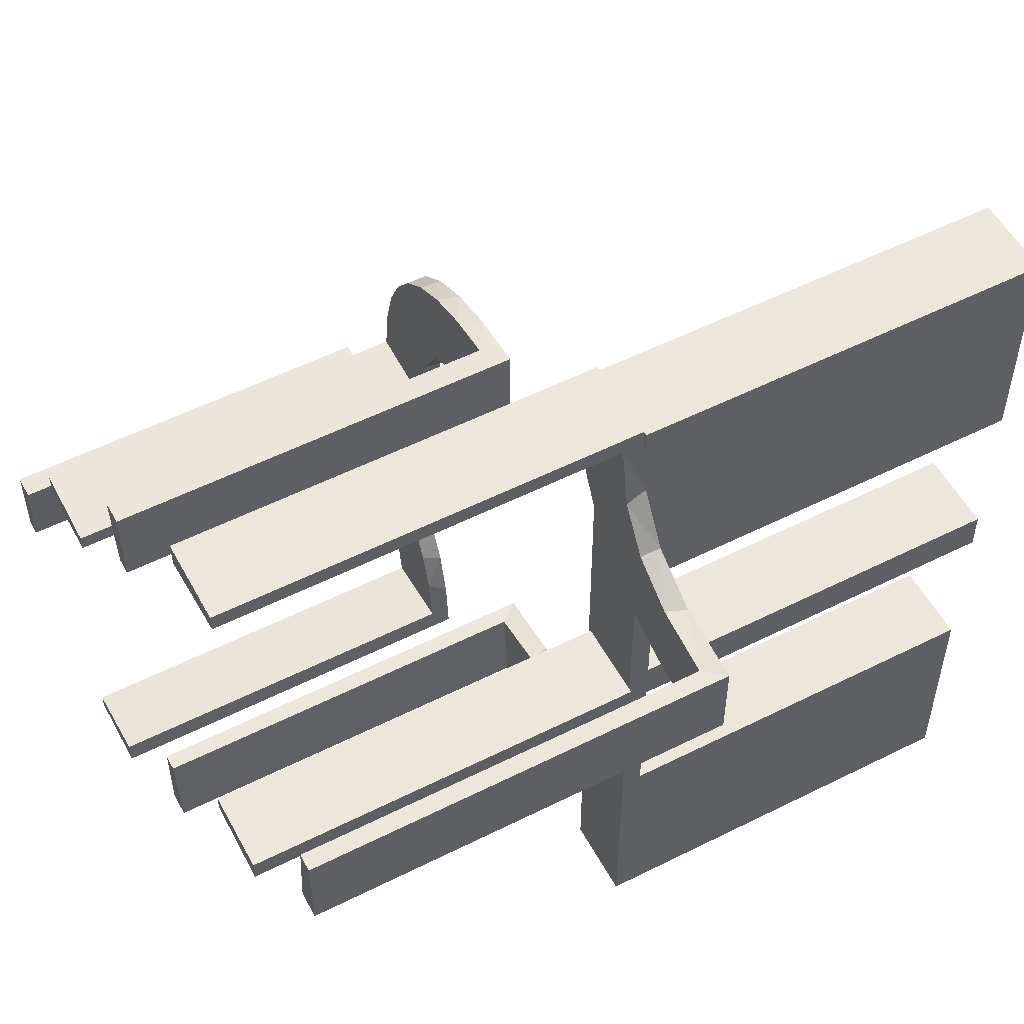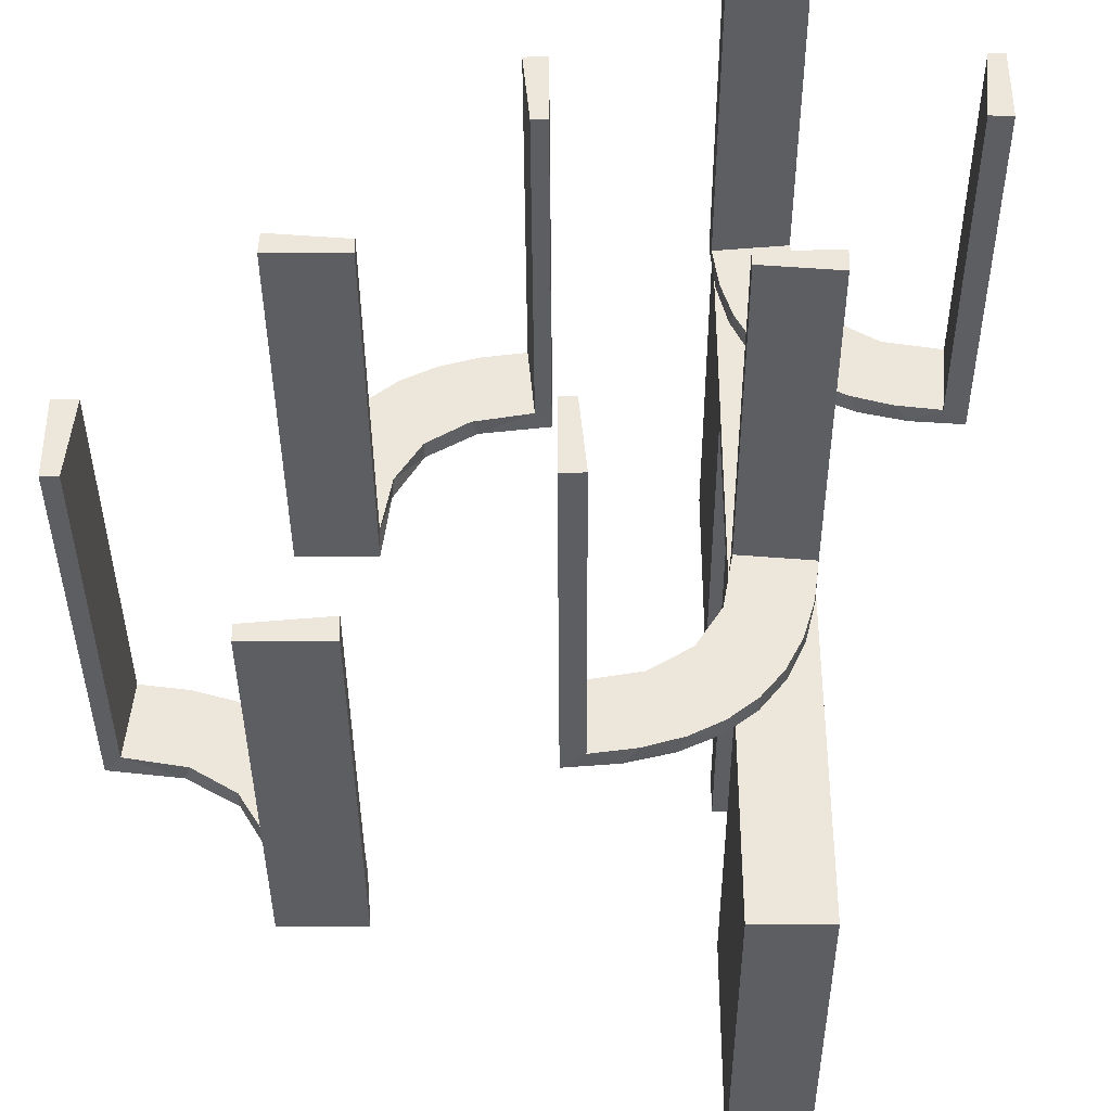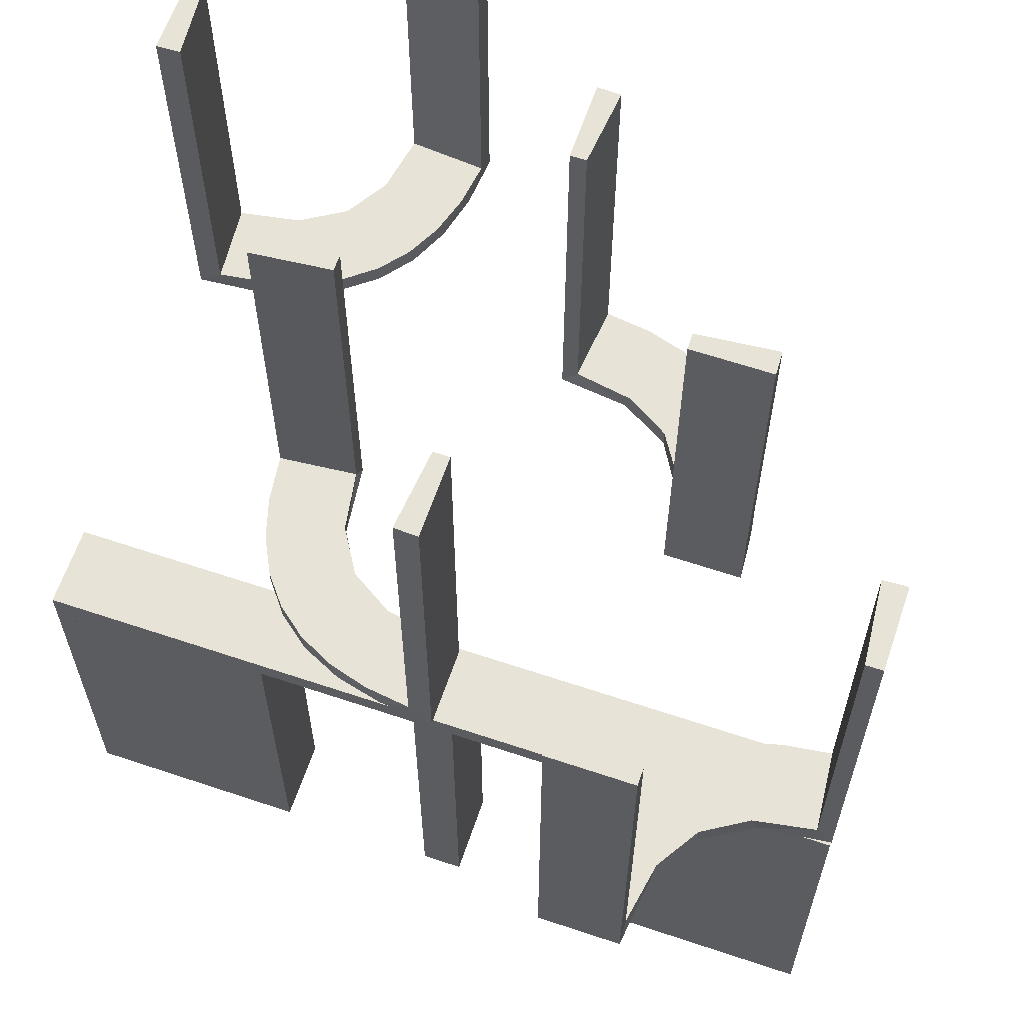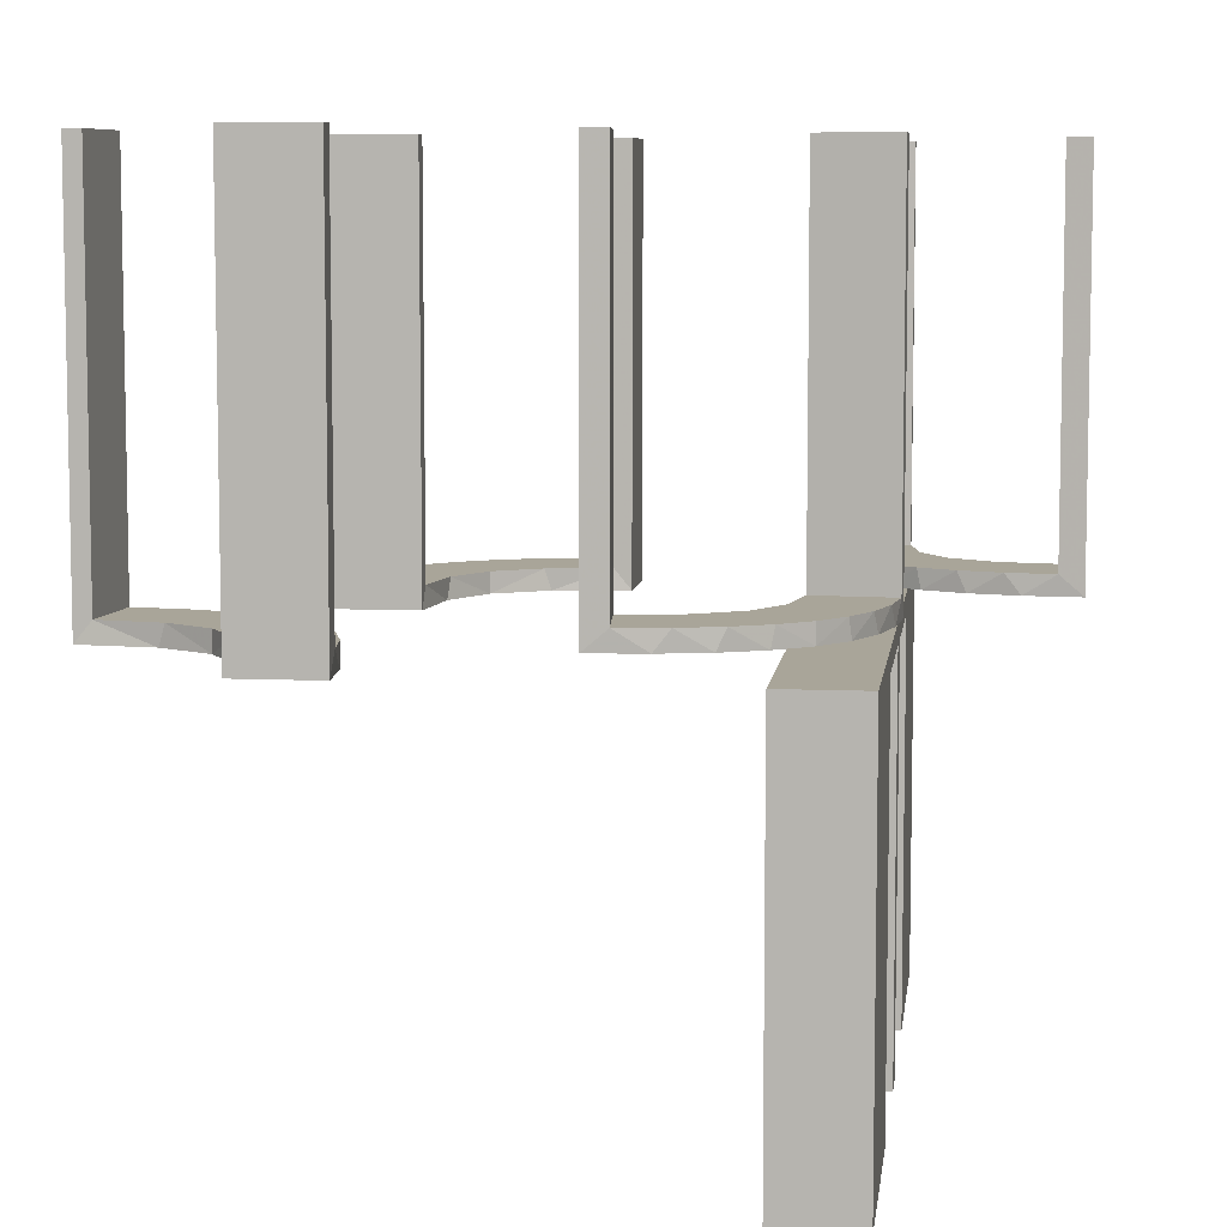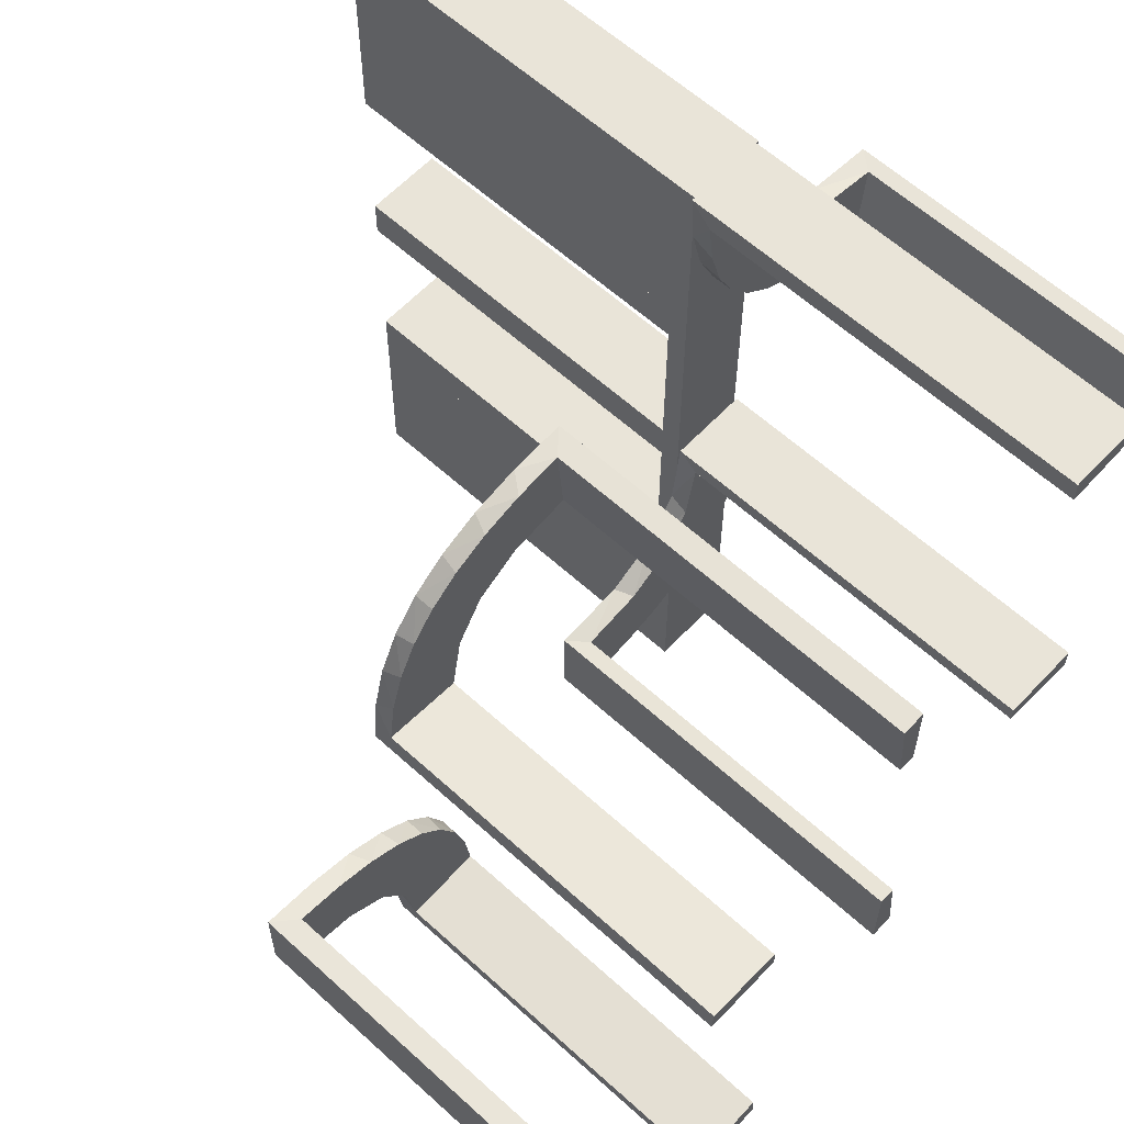
<metadata>
{"format":"obj","ext":"obj","renderer":"f3d","projection":"perspective","resolution":1024,"background":"white","views":[{"elev":53.9,"azim":61.9,"up":"+Y"},{"elev":-38.7,"azim":0.3,"up":"+Y"},{"elev":62.6,"azim":108.8,"up":"+Z"},{"elev":7.4,"azim":7.2,"up":"+Z"},{"elev":60.5,"azim":-47.0,"up":"+Y"}]}
</metadata>
<code>
v 0.3065 0.4117 0
v -0.1909 0.09599 0.025
v -0.2398 -0.32 0
v 0.134 -0.2789 0
v 0.1956 0.5008 0
v 0.1956 0.5008 0.5
v -0.3989 -0.3143 0.025
v 0.3148 0.245 0
v 0.03392 -0.298 0.2625
v 0.03392 -0.298 0.5
v 0.03392 -0.298 0.025
v -0.2987 0.06859 0
v -0.3101 -0.2479 0.025
v -0.2572 0.1847 0.025
v -0.02934 0.2486 0.025
v -0.004352 0.1992 0
v -0.004352 0.1992 0.5
v -0.004352 0.2992 0
v -0.004352 0.2992 0.25
v -0.004352 0.2992 0.5
v -0.09346 0.1883 0
v 0.2798 -0.1401 0.025
v 0.3548 0.2253 0.025
v -0.216 -0.3711 0
v 0.2958 0.4804 0.5
v 0.2958 0.4804 0.3417
v 0.2958 0.4804 0.1833
v 0.2958 0.4804 0.025
v -0.2272 0.2221 0
v -0.2272 0.2221 0.025
v 0.2602 -0.18 0
v -0.3031 0.02878 0.2625
v -0.3031 0.02878 0.5
v -0.3031 0.02878 0.025
v -0.1921 0.1864 0.025
v 0.4068 0.21 0.025
v -0.2044 -0.0007882 0
v -0.2044 -0.0007882 0.25
v -0.2044 -0.0007882 0.5
v 0.004353 -0.2992 0
v 0.004353 -0.2992 0.5
v 0.004353 -0.1992 0
v 0.004353 -0.1992 0.25
v 0.004353 -0.1992 0.5
v 0.3435 0.3486 0
v 0.3435 0.3486 0.025
v -0.2048 -0.4119 0.025
v 0.1899 -0.2521 0.025
v -0.3148 -0.245 0
v -0.2952 0.0881 0.025
v 0.1565 -0.1514 0
v 0.1565 -0.1514 0.025
v -0.2956 -0.5008 0
v -0.2956 -0.5008 0.5
v -0.2728 -0.2779 0
v -0.2728 -0.2779 0.025
v 0.2042 -0.01962 0.5
v 0.2042 -0.01962 0.3417
v 0.2042 -0.01962 0.1833
v 0.2042 -0.01962 0.025
v -0.284 0.1289 0
v 0.2202 0.3599 0.025
v -0.4065 -0.3117 0
v -0.4956 -0.3008 0
v -0.4956 -0.3008 0.25
v -0.4956 -0.3008 0.5
v -0.4956 -0.2008 0
v -0.4956 -0.2008 0.5
v -0.2428 -0.3153 0.025
v -0.1899 0.2521 0.025
v -0.2013 -0.4314 0
v 0.4661 0.202 0.2625
v 0.4661 0.202 0.5
v 0.4661 0.202 0.025
v -0.1011 0.1857 0.025
v 0.4263 0.2064 0
v -0.02476 0.1991 0.5
v -0.02476 0.1991 0.3417
v -0.02476 0.1991 0.1833
v -0.02476 0.1991 0.025
v 0.3044 0.0007887 0
v 0.3044 0.0007887 0.25
v 0.3044 0.0007887 0.5
v 0.366 0.2211 0
v -0.2602 0.18 0
v -0.3091 -0.404 0.025
v 0.07373 -0.2936 0
v -0.4752 -0.3009 0.5
v -0.4752 -0.3009 0.3417
v -0.4752 -0.3009 0.1833
v -0.4752 -0.3009 0.025
v 0.1935 -0.08832 0
v 0.2987 -0.06859 0
v -0.1935 0.08832 0
v 0.3091 0.404 0.025
v -0.366 -0.2211 0
v -0.3044 -0.0007882 0
v -0.3044 -0.0007882 0.5
v 0.3 0 0
v 0.3 0 -0.5
v 0.3 -0.275 -0.025
v 0.3 -0.275 -0.5
v 0.3 -0.475 -0.025
v 0.3 -0.475 -0.5
v 0.3 -0.225 -0.025
v 0.3 -0.225 -0.5
v 0.3 0.25 0
v 0.3 0.25 -0.5
v 0.3 0.025 -0.025
v 0.3 0.025 -0.5
v 0.3 -0.5 0
v 0.3 -0.5 -0.5
v 0.3 0.5 0
v 0.3 0.5 -0.5
v 0.3 -0.025 -0.025
v 0.3 -0.025 -0.5
v 0.3 -0.25 0
v 0.3 -0.25 -0.5
v 0.3 0.225 -0.025
v 0.3 0.225 -0.5
v 0.3 0.475 -0.025
v 0.3 0.475 -0.5
v 0.3 0.275 -0.025
v 0.3 0.275 -0.5
v 0.02476 -0.1991 0.5
v 0.02476 -0.1991 0.3417
v 0.02476 -0.1991 0.1833
v 0.02476 -0.1991 0.025
v -0.4263 -0.2064 0
v -0.1852 0.255 0
v -0.4661 -0.202 0.2625
v -0.4661 -0.202 0.5
v -0.4661 -0.202 0.025
v 0.2013 0.4314 0
v 0.2428 0.3153 0.025
v 0.4956 0.2008 0
v 0.4956 0.2008 0.25
v 0.4956 0.2008 0.5
v 0.4956 0.3008 0
v 0.4956 0.3008 0.5
v 0.4065 0.3117 0
v -0.2202 -0.3599 0.025
v -0.1452 0.2747 0.025
v 0.284 -0.1289 0
v -0.1969 -0.4712 0.2625
v -0.1969 -0.4712 0.5
v -0.1969 -0.4712 0.025
v -0.2042 0.01962 0.5
v -0.2042 0.01962 0.3417
v -0.2042 0.01962 0.1833
v -0.2042 0.01962 0.025
v 0.2728 0.2779 0
v 0.2728 0.2779 0.025
v 0.1969 0.4712 0.2625
v 0.1969 0.4712 0.5
v 0.1969 0.4712 0.025
v 0.1452 -0.2747 0.025
v -0.09324 0.29 0.025
v 0.2956 0.5008 0
v 0.2956 0.5008 0.25
v 0.2956 0.5008 0.5
v -0.1565 0.1514 0
v -0.1565 0.1514 0.025
v 0.2952 -0.0881 0.025
v 0.1852 -0.255 0
v 0.2048 0.4119 0.025
v -0.3435 -0.3486 0
v -0.3435 -0.3486 0.025
v 0.2044 0.0007887 0
v 0.2044 0.0007887 0.5
v -0.4068 -0.21 0.025
v 0.3031 -0.02878 0.2625
v 0.3031 -0.02878 0.5
v 0.3031 -0.02878 0.025
v 0.2272 -0.2221 0
v 0.2272 -0.2221 0.025
v -0.2958 -0.4804 0.5
v -0.2958 -0.4804 0.3417
v -0.2958 -0.4804 0.1833
v -0.2958 -0.4804 0.025
v 0.216 0.3711 0
v -0.3548 -0.2253 0.025
v -0.2798 0.1401 0.025
v 0.09346 -0.1883 0
v -0.1178 0.2322 0.025
v 0.2572 -0.1847 0.025
v 0.3101 0.2479 0.025
v -0.03392 0.298 0.2625
v -0.03392 0.298 0.5
v -0.03392 0.298 0.025
v 0.3989 0.3143 0.025
v -0.07373 0.2936 0
v 0.4752 0.3009 0.5
v 0.4752 0.3009 0.3417
v 0.4752 0.3009 0.1833
v 0.4752 0.3009 0.025
v 0.09324 -0.29 0.025
v 0.2 0 0
v 0.2 0 -0.5
v 0.2 -0.275 -0.025
v 0.2 -0.275 -0.5
v 0.2 -0.475 -0.025
v 0.2 -0.475 -0.5
v 0.2 -0.225 -0.025
v 0.2 -0.225 -0.5
v 0.2 0.25 0
v 0.2 0.25 -0.5
v 0.2 0.025 -0.025
v 0.2 0.025 -0.5
v 0.2 -0.5 0
v 0.2 -0.5 -0.5
v 0.2 0.5 0
v 0.2 0.5 -0.5
v 0.2 -0.025 -0.025
v 0.2 -0.025 -0.5
v 0.2 -0.25 0
v 0.2 -0.25 -0.5
v 0.2 0.225 -0.025
v 0.2 0.225 -0.5
v 0.2 0.475 -0.025
v 0.2 0.475 -0.5
v 0.2 0.275 -0.025
v 0.2 0.275 -0.5
v -0.1956 -0.5008 0
v -0.1956 -0.5008 0.25
v -0.1956 -0.5008 0.5
v -0.134 0.2789 0
v 0.2398 0.32 0
v -0.2537 0.0242 0.025
v 0.1909 -0.09599 0.025
v 0.1011 -0.1857 0.025
v -0.3065 -0.4117 0
f 179 180 53
f 53 180 232
f 168 167 86
f 178 179 54
f 53 54 179
f 54 177 178
f 167 168 7
f 63 7 91
f 90 65 64
f 66 89 88
f 89 66 65
f 90 89 65
f 224 71 147
f 225 224 147
f 142 47 24
f 24 3 142
f 226 225 145
f 3 55 69
f 13 56 55
f 49 96 182
f 96 129 171
f 129 67 133
f 131 133 67
f 131 68 132
f 131 67 68
f 71 224 53
f 53 232 71
f 3 167 55
f 3 24 232
f 167 3 232
f 167 63 49
f 63 64 129
f 63 96 49
f 64 67 129
f 65 67 64
f 68 65 66
f 67 65 68
f 225 226 54
f 224 225 53
f 54 53 225
f 132 88 89
f 131 132 89
f 90 91 133
f 89 90 131
f 91 7 171
f 7 168 13
f 91 171 133
f 7 13 182
f 69 56 168
f 86 69 168
f 86 180 47
f 86 142 69
f 180 147 47
f 180 179 147
f 146 178 177
f 178 146 145
f 179 178 145
f 177 54 226
f 226 146 177
f 68 66 88
f 88 132 68
f 180 86 232
f 167 232 86
f 167 7 63
f 63 91 64
f 90 64 91
f 71 47 147
f 225 147 145
f 47 71 24
f 3 69 142
f 226 145 146
f 55 56 69
f 13 55 49
f 49 182 13
f 96 171 182
f 129 133 171
f 232 24 71
f 167 49 55
f 63 129 96
f 90 133 131
f 7 182 171
f 168 56 13
f 86 47 142
f 179 145 147
f 59 60 169
f 169 60 92
f 52 51 230
f 58 59 170
f 169 170 59
f 170 57 58
f 51 52 231
f 184 231 128
f 127 43 42
f 44 126 125
f 126 44 43
f 127 126 43
f 81 93 174
f 82 81 174
f 22 164 144
f 144 31 22
f 83 82 172
f 31 175 186
f 48 176 175
f 165 4 157
f 4 87 197
f 87 40 11
f 9 11 40
f 9 41 10
f 9 40 41
f 169 92 93
f 92 51 31
f 169 93 81
f 31 51 175
f 165 175 51
f 184 165 51
f 184 42 87
f 184 4 165
f 87 4 184
f 43 40 42
f 41 43 44
f 40 43 41
f 82 83 170
f 81 82 169
f 170 169 82
f 10 125 126
f 9 10 126
f 127 128 11
f 126 127 9
f 197 11 128
f 128 231 197
f 48 52 176
f 48 157 231
f 52 48 231
f 52 230 186
f 230 60 164
f 230 22 186
f 164 22 230
f 60 59 174
f 173 58 57
f 58 173 172
f 59 58 172
f 57 170 83
f 83 173 57
f 41 44 125
f 125 10 41
f 60 230 92
f 51 92 230
f 51 231 184
f 184 128 42
f 127 42 128
f 93 164 174
f 82 174 172
f 164 93 144
f 31 186 22
f 83 172 173
f 175 176 186
f 48 175 165
f 165 157 48
f 4 197 157
f 87 11 197
f 92 144 93
f 92 31 144
f 42 40 87
f 127 11 9
f 231 157 197
f 52 186 176
f 60 174 164
f 59 172 174
f 112 111 103
f 117 103 111
f 117 118 101
f 103 117 101
f 210 111 112
f 216 117 111
f 217 118 117
f 200 101 102
f 202 103 101
f 203 104 103
f 211 203 202
f 216 210 202
f 216 200 217
f 202 200 216
f 112 104 203
f 102 118 217
f 112 103 104
f 118 102 101
f 210 112 211
f 216 111 210
f 217 117 216
f 200 102 201
f 202 101 200
f 203 103 202
f 211 202 210
f 200 201 217
f 112 203 211
f 102 217 201
f 118 117 105
f 99 105 117
f 99 100 115
f 105 99 115
f 216 117 118
f 198 99 117
f 199 100 99
f 214 115 116
f 204 105 115
f 205 106 105
f 217 205 204
f 198 216 204
f 198 214 199
f 204 214 198
f 118 106 205
f 116 100 199
f 118 105 106
f 100 116 115
f 216 118 217
f 198 117 216
f 199 99 198
f 214 116 215
f 204 115 214
f 205 105 204
f 217 204 216
f 214 215 199
f 118 205 217
f 116 199 215
f 102 101 103
f 102 103 104
f 102 104 103
f 202 200 101
f 203 202 103
f 200 201 102
f 201 200 202
f 203 104 102
f 102 103 101
f 202 101 103
f 203 103 104
f 200 102 101
f 201 202 203
f 203 102 201
f 79 80 16
f 16 80 21
f 163 162 75
f 78 79 17
f 16 17 79
f 17 77 78
f 162 163 2
f 94 2 151
f 150 38 37
f 39 149 148
f 149 39 38
f 150 149 38
f 18 192 190
f 19 18 190
f 143 158 227
f 227 130 143
f 20 19 188
f 130 29 70
f 14 30 29
f 85 61 183
f 61 12 50
f 12 97 34
f 32 34 97
f 32 98 33
f 32 97 98
f 16 21 192
f 130 21 162
f 21 130 227
f 227 192 21
f 130 162 29
f 85 29 162
f 162 94 85
f 94 37 12
f 12 61 94
f 38 97 37
f 98 38 39
f 97 38 98
f 19 20 17
f 18 19 16
f 17 16 19
f 33 148 149
f 149 32 33
f 32 149 229
f 229 150 151
f 229 34 32
f 150 229 149
f 2 229 151
f 229 2 35
f 163 35 2
f 229 35 183
f 229 50 34
f 35 14 183
f 35 30 14
f 30 35 70
f 185 35 163
f 15 185 75
f 35 185 70
f 190 158 15
f 185 158 143
f 185 15 158
f 15 80 79
f 15 188 190
f 78 15 79
f 189 78 77
f 78 189 188
f 15 78 188
f 77 17 20
f 20 189 77
f 98 39 148
f 148 33 98
f 80 75 21
f 162 21 75
f 162 2 94
f 94 151 37
f 150 37 151
f 192 158 190
f 19 190 188
f 158 192 227
f 130 70 143
f 20 188 189
f 29 30 70
f 14 29 85
f 85 183 14
f 61 50 183
f 12 34 50
f 16 192 18
f 94 61 85
f 37 97 12
f 229 183 50
f 185 163 75
f 15 75 80
f 185 143 70
f 114 113 121
f 107 121 113
f 107 108 123
f 121 107 123
f 212 113 114
f 206 107 113
f 207 108 107
f 222 123 124
f 220 121 123
f 221 122 121
f 213 221 220
f 206 212 220
f 206 222 207
f 220 222 206
f 114 122 221
f 124 108 207
f 114 121 122
f 108 124 123
f 212 114 213
f 206 113 212
f 207 107 206
f 222 124 223
f 220 123 222
f 221 121 220
f 213 220 212
f 222 223 207
f 114 221 213
f 124 207 223
f 108 107 119
f 99 119 107
f 99 100 109
f 119 99 109
f 206 107 108
f 198 99 107
f 199 100 99
f 208 109 110
f 218 119 109
f 219 120 119
f 207 219 218
f 198 206 218
f 198 208 199
f 218 208 198
f 108 120 219
f 110 100 199
f 108 119 120
f 100 110 109
f 206 108 207
f 198 107 206
f 199 99 198
f 208 110 209
f 218 109 208
f 219 119 218
f 207 218 206
f 208 209 199
f 108 219 207
f 110 199 209
f 124 123 121
f 124 121 122
f 124 122 121
f 220 222 123
f 221 220 121
f 222 223 124
f 223 222 220
f 221 122 124
f 124 121 123
f 220 123 121
f 221 121 122
f 222 124 123
f 223 220 221
f 221 124 223
f 195 196 139
f 139 196 141
f 46 45 191
f 194 195 140
f 139 140 195
f 140 193 194
f 45 46 95
f 1 95 28
f 27 160 159
f 161 26 25
f 26 161 160
f 27 26 160
f 136 76 74
f 137 136 74
f 23 36 84
f 84 8 23
f 138 137 72
f 8 152 187
f 135 153 152
f 228 181 62
f 181 134 166
f 134 5 156
f 154 156 5
f 154 6 155
f 154 5 6
f 139 141 76
f 141 45 8
f 139 76 136
f 8 45 152
f 228 152 45
f 45 1 228
f 159 134 1
f 159 5 134
f 134 181 1
f 160 5 159
f 6 160 161
f 5 160 6
f 137 138 140
f 136 137 139
f 140 139 137
f 155 25 26
f 154 155 26
f 27 28 156
f 26 27 154
f 166 156 28
f 28 95 166
f 135 46 153
f 135 62 95
f 46 135 95
f 46 191 187
f 191 196 36
f 36 23 191
f 153 46 187
f 196 195 74
f 73 194 193
f 194 73 72
f 195 194 72
f 193 140 138
f 138 73 193
f 6 161 25
f 25 155 6
f 196 191 141
f 45 141 191
f 45 95 1
f 1 28 159
f 27 159 28
f 76 36 74
f 137 74 72
f 36 76 84
f 8 187 23
f 138 72 73
f 152 153 187
f 135 152 228
f 228 62 135
f 181 166 62
f 134 156 166
f 141 84 76
f 141 8 84
f 1 181 228
f 27 156 154
f 95 62 166
f 191 23 187
f 196 74 36
f 195 72 74

</code>
